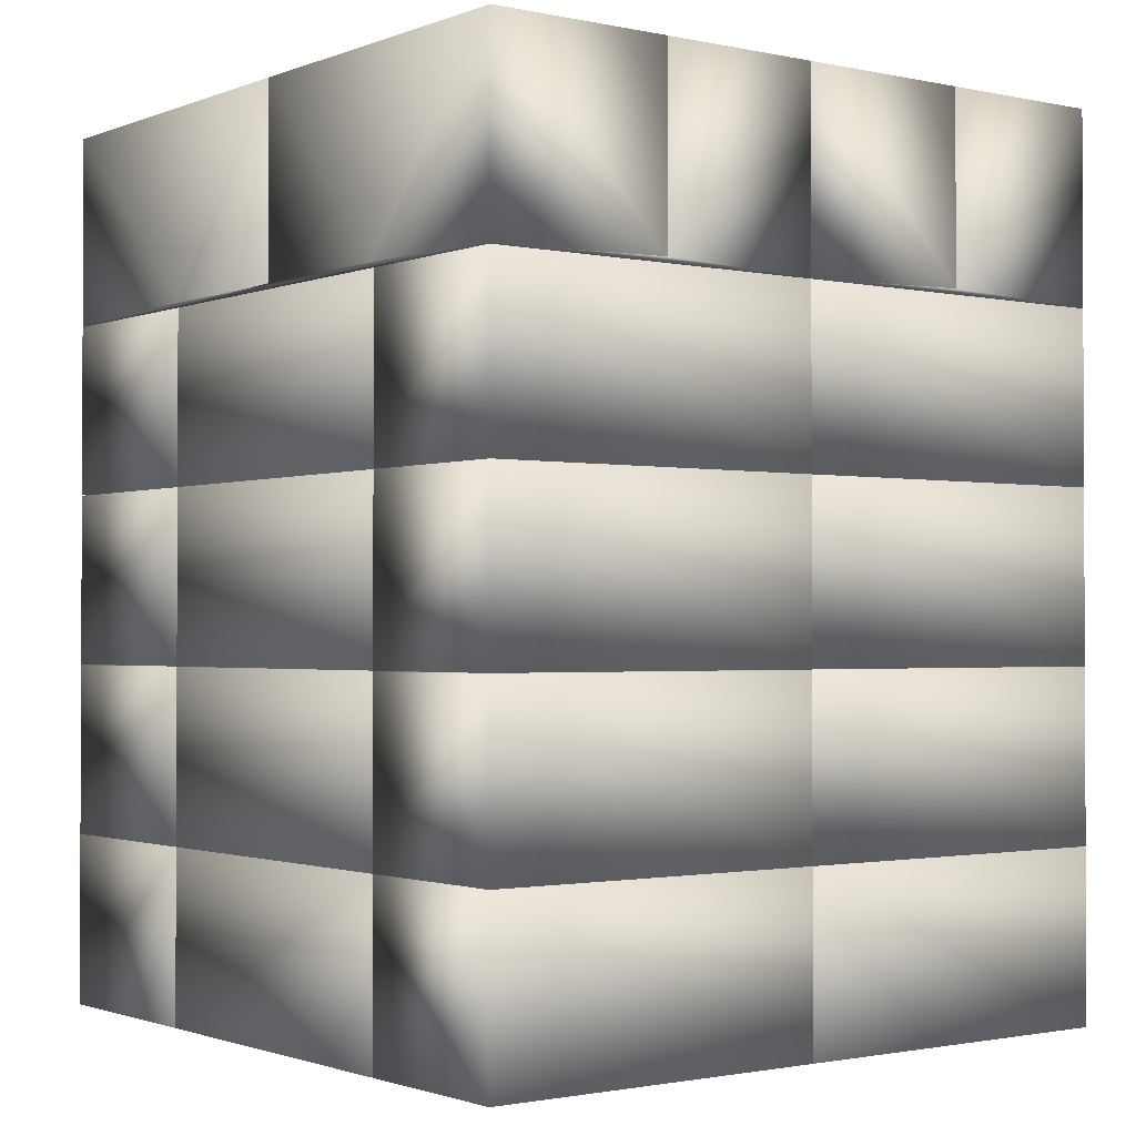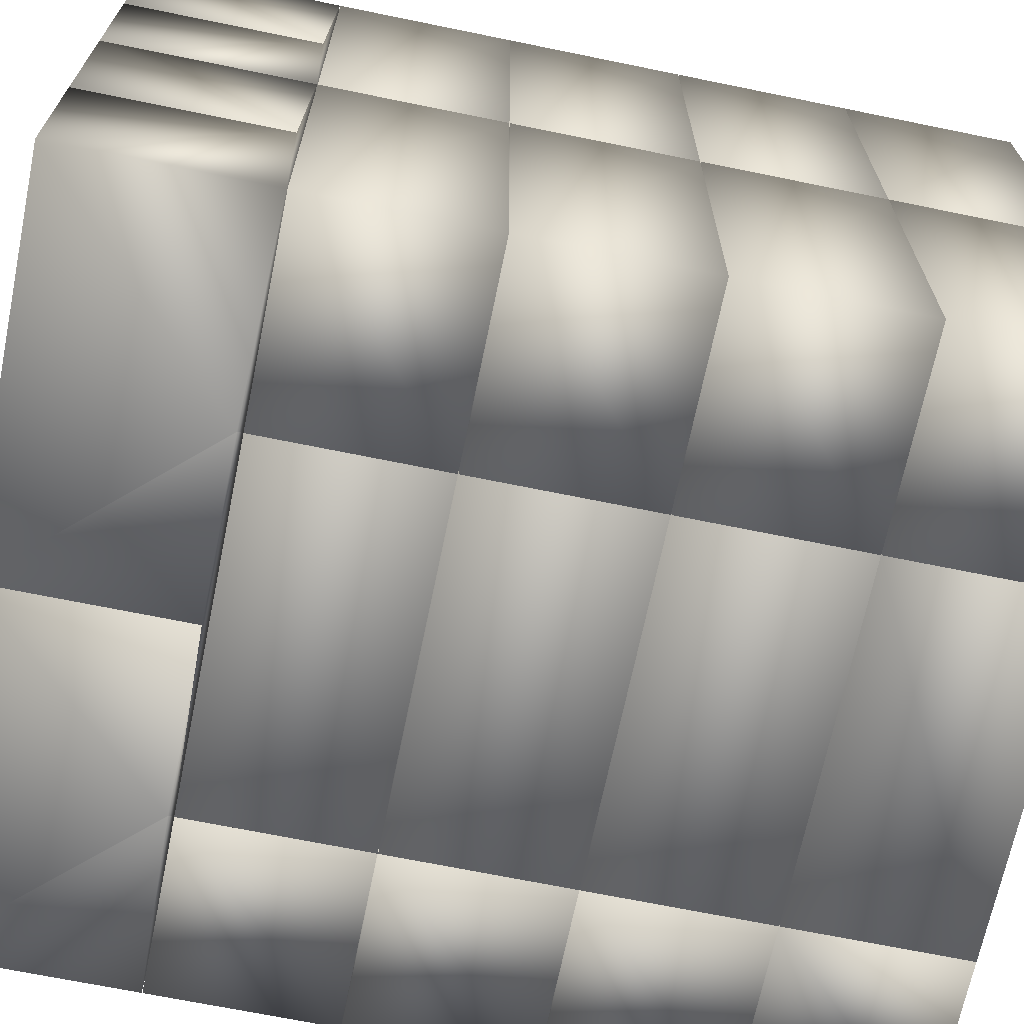
<metadata>
{"format":"obj","ext":"obj","renderer":"f3d","projection":"perspective","resolution":1024,"background":"white","views":[{"elev":-1.4,"azim":-127.0,"up":"+Z"},{"elev":-68.4,"azim":78.4,"up":"+Y"}]}
</metadata>
<code>
v -52 0.3 35.9
v -52 -25.6 36.6
v -52 0.3 63.7
v -52 -25.7 36.6
v -52 -50.5 35.9
v -52 -50.5 63.7
v -52 -25.7 63.7
v -52 -25.6 63.7
v -52 0.4 -63.7
v -52 50.5 -38.9
v -52 50.5 -63.7
v -52 0.4 -38.9
v -52 -50.5 -63.7
v -52 0.3 -38.9
v -52 0.3 -63.7
v -52 -50.5 -38.9
v -52 50.5 35.9
v -52 24 36.6
v -52 50.5 63.7
v -52 23.9 36.6
v -52 0.4 35.9
v -52 0.4 63.7
v -52 23.9 63.7
v -52 24 63.7
v -52 -50.5 -38.8
v -52 0.3 -14
v -52 0.3 -38.8
v -52 -50.5 -14
v -52 0.4 -38.8
v -52 50.5 -14
v -52 50.5 -38.8
v -52 0.4 -14
v -52 -50.5 -13.9
v -52 0.3 10.9
v -52 0.3 -13.9
v -52 -50.5 10.9
v -52 0.4 -13.9
v -52 50.5 10.9
v -52 50.5 -13.9
v -52 0.4 10.9
v -52 -50.5 11
v -52 0.3 35.8
v -52 0.3 11
v -52 -50.5 35.8
v -52 0.4 11
v -52 50.5 35.8
v -52 50.5 11
v -52 0.4 35.8
v -1.7 -50.5 63.7
v -1.7 -25.7 63.7
v -1.6 -25.7 63.7
v 52 -50.5 63.7
v 52 -25.7 63.7
v -1.6 -50.5 63.7
v -1.6 50.5 63.7
v 52 24 63.7
v 52 50.5 63.7
v -1.6 24 63.7
v -1.7 24 63.7
v -1.7 50.5 63.7
v -1.7 -25.6 63.7
v -1.7 0.3 63.7
v -1.7 0.4 63.7
v -1.7 23.9 63.7
v -1.6 0.3 63.7
v 52 -25.6 63.7
v 52 0.3 63.7
v -1.6 -25.6 63.7
v -1.6 23.9 63.7
v 52 0.4 63.7
v 52 23.9 63.7
v -1.6 0.4 63.7
v 52 -25.7 36.6
v 52 -25.6 36.6
v 52 0.3 35.9
v 52 -50.5 35.9
v 52 23.9 36.6
v 52 24 36.6
v 52 50.5 35.9
v 52 0.4 35.9
v 52 -50.5 -38.9
v 52 0.3 -63.7
v 52 0.3 -38.9
v 52 -50.5 -63.7
v 52 0.4 -38.9
v 52 50.5 -63.7
v 52 50.5 -38.9
v 52 0.4 -63.7
v 52 -50.5 -14
v 52 0.3 -38.8
v 52 0.3 -14
v 52 -50.5 -38.8
v 52 0.4 -14
v 52 50.5 -38.8
v 52 50.5 -14
v 52 0.4 -38.8
v 52 -50.5 10.9
v 52 0.3 -13.9
v 52 0.3 10.9
v 52 -50.5 -13.9
v 52 0.4 10.9
v 52 50.5 -13.9
v 52 50.5 10.9
v 52 0.4 -13.9
v 52 -50.5 35.8
v 52 0.3 11
v 52 0.3 35.8
v 52 -50.5 11
v 52 0.4 35.8
v 52 50.5 11
v 52 50.5 35.8
v 52 0.4 11
v -27.2 50.5 -63.7
v -27.2 0.4 -63.7
v -27.2 0.3 -63.7
v -27.2 -50.5 -63.7
v 23.6 -25.6 -63.7
v 23.6 -25.7 -63.7
v 22.9 -50.5 -63.7
v 22.9 -25.7 -63.7
v 23.3 0.3 -63.7
v 22.9 -25.6 -63.7
v 23.3 0.4 -63.7
v 23.6 24 -63.7
v 23.6 23.9 -63.7
v 22.9 23.9 -63.7
v 22.9 50.5 -63.7
v 22.9 24 -63.7
v -27.1 -50.5 -63.7
v 22.8 -25.7 -63.7
v 22.8 -50.5 -63.7
v -27.1 -25.7 -63.7
v -27.1 24 -63.7
v 22.8 50.5 -63.7
v 22.8 24 -63.7
v -27.1 50.5 -63.7
v -27.1 -25.6 -63.7
v 22.8 23.9 -63.7
v 22.8 -25.6 -63.7
v -27.1 23.9 -63.7
v 22.8 -50.5 36.6
v -1.6 -50.5 36.6
v 22.9 -50.5 36.6
v 22.9 -50.5 35.9
v -27.1 -50.5 36.6
v -27.2 -50.5 36.6
v -27.2 -50.5 35.9
v -1.7 -50.5 36.6
v -27.1 -50.5 35.9
v 22.8 -50.5 35.9
v -27.2 -50.5 -38.9
v 22.9 -50.5 -38.9
v -27.2 -50.5 -14
v -27.2 -50.5 -38.8
v 22.9 -50.5 -38.8
v 22.9 -50.5 -14
v -27.2 -50.5 10.9
v -27.2 -50.5 -13.9
v 22.9 -50.5 -13.9
v 22.9 -50.5 10.9
v -27.2 -50.5 35.8
v -27.2 -50.5 11
v 22.9 -50.5 11
v 22.9 -50.5 35.8
v 22.8 -50.5 -38.9
v -27.1 -50.5 -38.9
v -27.1 -50.5 -38.8
v 22.8 -50.5 -14
v -27.1 -50.5 -14
v 22.8 -50.5 -38.8
v -27.1 -50.5 -13.9
v 22.8 -50.5 10.9
v -27.1 -50.5 10.9
v 22.8 -50.5 -13.9
v -27.1 -50.5 11
v 22.8 -50.5 35.8
v -27.1 -50.5 35.8
v 22.8 -50.5 11
v -27.1 50.5 36.6
v -1.7 50.5 36.6
v -27.2 50.5 36.6
v -27.2 50.5 35.9
v 22.9 50.5 36.6
v 22.9 50.5 35.9
v 22.8 50.5 36.6
v -1.6 50.5 36.6
v 22.8 50.5 35.9
v -27.1 50.5 35.9
v -27.2 50.5 -38.9
v 22.9 50.5 -38.9
v -27.2 50.5 -38.8
v -27.2 50.5 -14
v 22.9 50.5 -14
v 22.9 50.5 -38.8
v -27.2 50.5 -13.9
v -27.2 50.5 10.9
v 22.9 50.5 10.9
v 22.9 50.5 -13.9
v -27.2 50.5 11
v -27.2 50.5 35.8
v 22.9 50.5 35.8
v 22.9 50.5 11
v -27.1 50.5 -38.9
v 22.8 50.5 -38.9
v 22.8 50.5 -38.8
v -27.1 50.5 -14
v 22.8 50.5 -14
v -27.1 50.5 -38.8
v 22.8 50.5 -13.9
v -27.1 50.5 10.9
v 22.8 50.5 10.9
v -27.1 50.5 -13.9
v 22.8 50.5 11
v -27.1 50.5 35.8
v 22.8 50.5 35.8
v -27.1 50.5 11
v -27.5 -25.7 38.8
v -27.5 -26 38.8
v -27.5 -25.7 36.6
v -27.5 -25.6 36.6
v -27.5 0.3 38.8
v -27.5 -25.6 38.8
v -27.5 0.3 35.9
v -27.5 -26 35.9
v -27.5 0.4 -38.9
v -27.5 26 -39.2
v -27.5 26 -38.9
v -27.5 0.4 -39.2
v -27.5 -26 -38.9
v -27.5 0.3 -39.2
v -27.5 0.3 -38.9
v -27.5 -26 -39.2
v -27.5 23.9 38.8
v -27.5 0.4 38.8
v -27.5 23.9 36.6
v -27.5 24 36.6
v -27.5 26 38.8
v -27.5 24 38.8
v -27.5 26 35.9
v -27.5 0.4 35.9
v -27.5 -26 -14
v -27.5 0.3 -38.8
v -27.5 0.3 -14
v -27.5 -26 -38.8
v -27.5 0.4 -14
v -27.5 26 -38.8
v -27.5 26 -14
v -27.5 0.4 -38.8
v -27.5 -26 10.9
v -27.5 0.3 -13.9
v -27.5 0.3 10.9
v -27.5 -26 -13.9
v -27.5 0.4 10.9
v -27.5 26 -13.9
v -27.5 26 10.9
v -27.5 0.4 -13.9
v -27.5 -26 35.8
v -27.5 0.3 11
v -27.5 0.3 35.8
v -27.5 -26 11
v -27.5 0.4 35.8
v -27.5 26 11
v -27.5 26 35.8
v -27.5 0.4 11
v -1.7 -25.7 38.8
v -1.7 -26 38.8
v -1.6 -26 38.8
v 27.5 -25.7 38.8
v 27.5 -26 38.8
v -1.6 -25.7 38.8
v -1.6 24 38.8
v 27.5 26 38.8
v 27.5 24 38.8
v -1.6 26 38.8
v -1.7 26 38.8
v -1.7 24 38.8
v -1.7 0.3 38.8
v -1.7 -25.6 38.8
v -1.6 -25.6 38.8
v 27.5 0.3 38.8
v 27.5 -25.6 38.8
v -1.6 0.3 38.8
v -1.7 23.9 38.8
v -1.7 0.4 38.8
v -1.6 0.4 38.8
v 27.5 23.9 38.8
v 27.5 0.4 38.8
v -1.6 23.9 38.8
v 27.5 0.3 35.9
v 27.5 -25.6 36.6
v 27.5 -26 35.9
v 27.5 -25.7 36.6
v 27.5 26 35.9
v 27.5 24 36.6
v 27.5 23.9 36.6
v 27.5 0.4 35.9
v 27.5 -26 -39.2
v 27.5 0.3 -38.9
v 27.5 0.3 -39.2
v 27.5 -26 -38.9
v 27.5 0.4 -39.2
v 27.5 26 -38.9
v 27.5 26 -39.2
v 27.5 0.4 -38.9
v 27.5 -26 -38.8
v 27.5 0.3 -14
v 27.5 0.3 -38.8
v 27.5 -26 -14
v 27.5 0.4 -38.8
v 27.5 26 -14
v 27.5 26 -38.8
v 27.5 0.4 -14
v 27.5 -26 -13.9
v 27.5 0.3 10.9
v 27.5 0.3 -13.9
v 27.5 -26 10.9
v 27.5 0.4 -13.9
v 27.5 26 10.9
v 27.5 26 -13.9
v 27.5 0.4 10.9
v 27.5 -26 11
v 27.5 0.3 35.8
v 27.5 0.3 11
v 27.5 -26 35.8
v 27.5 0.4 11
v 27.5 26 35.8
v 27.5 26 11
v 27.5 0.4 35.8
v -27.2 0.4 -39.2
v -27.2 26 -39.2
v -27.2 -26 -39.2
v -27.2 0.3 -39.2
v 23.6 23.9 -39.2
v 23.6 24 -39.2
v 22.9 26 -39.2
v 22.9 24 -39.2
v 23.3 0.4 -39.2
v 22.9 23.9 -39.2
v 23.3 0.3 -39.2
v 23.6 -25.6 -39.2
v 22.9 -25.6 -39.2
v 23.6 -25.7 -39.2
v 22.9 -26 -39.2
v 22.9 -25.7 -39.2
v -27.1 -25.7 -39.2
v 22.8 -26 -39.2
v 22.8 -25.7 -39.2
v -27.1 -26 -39.2
v -27.1 26 -39.2
v 22.8 24 -39.2
v 22.8 26 -39.2
v -27.1 24 -39.2
v -27.1 23.9 -39.2
v 22.8 -25.6 -39.2
v 22.8 23.9 -39.2
v -27.1 -25.6 -39.2
v -27.1 -26 36.6
v -1.7 -26 36.6
v -27.2 -26 36.6
v -27.2 -26 35.9
v 22.8 -26 36.6
v 22.9 -26 36.6
v 22.9 -26 35.9
v -1.6 -26 36.6
v 22.8 -26 35.9
v -27.1 -26 35.9
v -27.2 -26 -38.9
v 22.9 -26 -38.9
v -27.2 -26 -38.8
v -27.2 -26 -14
v 22.9 -26 -14
v 22.9 -26 -38.8
v -27.2 -26 -13.9
v -27.2 -26 10.9
v 22.9 -26 10.9
v 22.9 -26 -13.9
v -27.2 -26 11
v -27.2 -26 35.8
v 22.9 -26 35.8
v 22.9 -26 11
v -27.1 -26 -38.9
v 22.8 -26 -38.9
v 22.8 -26 -38.8
v -27.1 -26 -14
v 22.8 -26 -14
v -27.1 -26 -38.8
v 22.8 -26 -13.9
v -27.1 -26 10.9
v 22.8 -26 10.9
v -27.1 -26 -13.9
v 22.8 -26 11
v -27.1 -26 35.8
v 22.8 -26 35.8
v -27.1 -26 11
v 22.8 26 36.6
v -1.6 26 36.6
v 22.9 26 36.6
v 22.9 26 35.9
v -27.1 26 36.6
v -27.2 26 36.6
v -27.2 26 35.9
v -1.7 26 36.6
v -27.1 26 35.9
v 22.8 26 35.9
v -27.2 26 -38.9
v 22.9 26 -38.9
v -27.2 26 -14
v -27.2 26 -38.8
v 22.9 26 -38.8
v 22.9 26 -14
v -27.2 26 10.9
v -27.2 26 -13.9
v 22.9 26 -13.9
v 22.9 26 10.9
v -27.2 26 35.8
v -27.2 26 11
v 22.9 26 11
v 22.9 26 35.8
v 22.8 26 -38.9
v -27.1 26 -38.9
v -27.1 26 -38.8
v 22.8 26 -14
v -27.1 26 -14
v 22.8 26 -38.8
v -27.1 26 -13.9
v 22.8 26 10.9
v -27.1 26 10.9
v 22.8 26 -13.9
v -27.1 26 11
v 22.8 26 35.8
v -27.1 26 35.8
v 22.8 26 11
g mmGroup0
f 1 2 3
f 1 4 2
f 5 4 1
f 6 4 5
f 4 6 7
f 3 2 8
f 9 10 11
f 10 9 12
f 13 14 15
f 14 13 16
f 17 18 19
f 17 20 18
f 21 20 17
f 22 20 21
f 20 22 23
f 19 18 24
f 25 26 27
f 26 25 28
f 29 30 31
f 30 29 32
f 33 34 35
f 34 33 36
f 37 38 39
f 38 37 40
f 41 42 43
f 42 41 44
f 45 46 47
f 46 45 48
f 7 49 50
f 49 7 6
f 51 52 53
f 52 51 54
f 55 56 57
f 56 55 58
f 19 59 60
f 59 19 24
f 3 61 62
f 61 3 8
f 23 63 64
f 63 23 22
f 65 66 67
f 66 65 68
f 69 70 71
f 70 69 72
f 53 52 73
f 74 67 66
f 67 74 75
f 73 75 74
f 73 76 75
f 76 73 52
f 71 70 77
f 78 57 56
f 57 78 79
f 77 79 78
f 77 80 79
f 80 77 70
f 81 82 83
f 82 81 84
f 85 86 87
f 86 85 88
f 89 90 91
f 90 89 92
f 93 94 95
f 94 93 96
f 97 98 99
f 98 97 100
f 101 102 103
f 102 101 104
f 105 106 107
f 106 105 108
f 109 110 111
f 110 109 112
f 9 113 114
f 113 9 11
f 13 115 116
f 115 13 15
f 117 84 118
f 119 118 84
f 118 119 120
f 84 117 82
f 117 121 82
f 121 122 123
f 122 121 117
f 124 88 125
f 123 125 88
f 126 123 122
f 123 126 125
f 88 124 86
f 127 124 128
f 124 127 86
f 129 130 131
f 130 129 132
f 133 134 135
f 134 133 136
f 137 138 139
f 138 137 140
f 141 54 142
f 143 54 141
f 54 143 52
f 76 143 144
f 143 76 52
f 145 6 146
f 5 146 6
f 146 5 147
f 6 145 49
f 145 148 49
f 149 148 145
f 148 149 142
f 150 142 149
f 142 150 141
f 13 151 16
f 151 13 116
f 119 81 152
f 81 119 84
f 25 153 28
f 153 25 154
f 155 89 156
f 89 155 92
f 33 157 36
f 157 33 158
f 159 97 160
f 97 159 100
f 41 161 44
f 161 41 162
f 163 105 164
f 105 163 108
f 129 165 166
f 165 129 131
f 167 168 169
f 168 167 170
f 171 172 173
f 172 171 174
f 175 176 177
f 176 175 178
f 179 60 180
f 60 179 19
f 181 19 179
f 17 181 182
f 181 17 19
f 57 183 55
f 79 183 57
f 183 79 184
f 185 55 183
f 185 186 55
f 187 186 185
f 186 187 180
f 188 180 187
f 180 188 179
f 113 10 189
f 10 113 11
f 86 190 87
f 190 86 127
f 191 30 192
f 30 191 31
f 94 193 95
f 193 94 194
f 195 38 196
f 38 195 39
f 102 197 103
f 197 102 198
f 199 46 200
f 46 199 47
f 110 201 111
f 201 110 202
f 134 203 204
f 203 134 136
f 205 206 207
f 206 205 208
f 209 210 211
f 210 209 212
f 213 214 215
f 214 213 216
f 217 218 219
f 220 221 222
f 221 220 223
f 224 220 219
f 220 224 223
f 224 219 218
f 225 226 227
f 226 225 228
f 229 230 231
f 230 229 232
f 233 234 235
f 236 237 238
f 237 236 239
f 235 239 236
f 240 235 234
f 235 240 239
f 241 242 243
f 242 241 244
f 245 246 247
f 246 245 248
f 249 250 251
f 250 249 252
f 253 254 255
f 254 253 256
f 257 258 259
f 258 257 260
f 261 262 263
f 262 261 264
f 218 265 266
f 265 218 217
f 267 268 269
f 268 267 270
f 271 272 273
f 272 271 274
f 238 275 276
f 275 238 237
f 222 277 278
f 277 222 221
f 279 280 281
f 280 279 282
f 234 283 284
f 283 234 233
f 285 286 287
f 286 285 288
f 289 290 280
f 291 290 289
f 290 291 292
f 269 292 291
f 292 269 268
f 280 290 281
f 293 294 272
f 293 295 294
f 296 295 293
f 287 295 296
f 295 287 286
f 272 294 273
f 297 298 299
f 298 297 300
f 301 302 303
f 302 301 304
f 305 306 307
f 306 305 308
f 309 310 311
f 310 309 312
f 313 314 315
f 314 313 316
f 317 318 319
f 318 317 320
f 321 322 323
f 322 321 324
f 325 326 327
f 326 325 328
f 226 329 330
f 329 226 228
f 230 331 332
f 331 230 232
f 333 303 334
f 335 334 303
f 334 335 336
f 303 333 301
f 333 337 301
f 337 338 339
f 338 337 333
f 299 340 297
f 339 340 299
f 341 339 338
f 339 341 340
f 342 297 340
f 343 342 344
f 342 343 297
f 345 346 347
f 346 345 348
f 349 350 351
f 350 349 352
f 353 354 355
f 354 353 356
f 357 266 358
f 266 357 218
f 359 218 357
f 224 359 360
f 359 224 218
f 361 269 362
f 291 362 269
f 362 291 363
f 269 361 267
f 361 364 267
f 365 364 361
f 364 365 358
f 366 358 365
f 358 366 357
f 331 229 367
f 229 331 232
f 297 368 300
f 368 297 343
f 369 241 370
f 241 369 244
f 305 371 308
f 371 305 372
f 373 249 374
f 249 373 252
f 313 375 316
f 375 313 376
f 377 257 378
f 257 377 260
f 321 379 324
f 379 321 380
f 346 381 382
f 381 346 348
f 383 384 385
f 384 383 386
f 387 388 389
f 388 387 390
f 391 392 393
f 392 391 394
f 395 274 396
f 274 395 272
f 397 272 395
f 293 397 398
f 397 293 272
f 399 237 400
f 239 400 237
f 400 239 401
f 237 399 275
f 399 402 275
f 403 402 399
f 402 403 396
f 404 396 403
f 396 404 395
f 226 405 227
f 405 226 330
f 335 302 406
f 302 335 303
f 246 407 247
f 407 246 408
f 409 310 410
f 310 409 311
f 254 411 255
f 411 254 412
f 413 318 414
f 318 413 319
f 262 415 263
f 415 262 416
f 417 326 418
f 326 417 327
f 349 419 420
f 419 349 351
f 421 422 423
f 422 421 424
f 425 426 427
f 426 425 428
f 429 430 431
f 430 429 432
f 154 244 369
f 25 244 154
f 27 244 25
f 244 27 242
f 248 29 246
f 246 191 408
f 31 246 29
f 246 31 191
f 92 305 90
f 155 305 92
f 305 155 372
f 90 305 307
f 311 96 309
f 96 311 94
f 194 311 409
f 311 194 94
f 167 383 170
f 383 167 386
f 421 205 424
f 205 421 208
f 231 14 229
f 229 151 367
f 16 229 14
f 229 16 151
f 189 227 405
f 10 227 189
f 12 227 10
f 227 12 225
f 300 83 298
f 83 300 81
f 152 300 368
f 300 152 81
f 87 302 85
f 190 302 87
f 302 190 406
f 85 302 304
f 381 165 382
f 165 381 166
f 203 419 204
f 419 203 420
f 158 252 373
f 33 252 158
f 35 252 33
f 252 35 250
f 256 37 254
f 254 195 412
f 39 254 37
f 254 39 195
f 100 313 98
f 159 313 100
f 313 159 376
f 98 313 315
f 319 104 317
f 104 319 102
f 198 319 413
f 319 198 102
f 171 387 174
f 387 171 390
f 425 209 428
f 209 425 212
f 243 26 241
f 241 153 370
f 28 241 26
f 241 28 153
f 192 247 407
f 30 247 192
f 32 247 30
f 247 32 245
f 308 91 306
f 91 308 89
f 156 308 371
f 308 156 89
f 95 310 93
f 193 310 95
f 310 193 410
f 93 310 312
f 384 168 385
f 168 384 169
f 206 422 207
f 422 206 423
f 162 260 377
f 41 260 162
f 43 260 41
f 260 43 258
f 264 45 262
f 262 199 416
f 47 262 45
f 262 47 199
f 108 321 106
f 163 321 108
f 321 163 380
f 106 321 323
f 327 112 325
f 112 327 110
f 202 327 417
f 327 202 110
f 175 391 178
f 391 175 394
f 429 213 432
f 213 429 216
f 251 34 249
f 249 157 374
f 36 249 34
f 249 36 157
f 196 255 411
f 38 255 196
f 40 255 38
f 255 40 253
f 316 99 314
f 99 316 97
f 160 316 375
f 316 160 97
f 103 318 101
f 197 318 103
f 318 197 414
f 101 318 320
f 388 172 389
f 172 388 173
f 210 426 211
f 426 210 427
f 147 224 360
f 5 224 147
f 1 224 5
f 224 1 223
f 240 21 239
f 239 182 401
f 17 239 21
f 239 17 182
f 76 291 75
f 144 291 76
f 291 144 363
f 75 291 289
f 293 80 296
f 80 293 79
f 184 293 398
f 293 184 79
f 149 365 150
f 365 149 366
f 403 187 404
f 187 403 188
f 259 42 257
f 257 161 378
f 44 257 42
f 257 44 161
f 200 263 415
f 46 263 200
f 48 263 46
f 263 48 261
f 324 107 322
f 107 324 105
f 164 324 379
f 324 164 105
f 111 326 109
f 201 326 111
f 326 201 418
f 109 326 328
f 392 176 393
f 176 392 177
f 214 430 215
f 430 214 431
f 29 245 32
f 245 29 248
f 22 234 63
f 21 234 22
f 234 21 240
f 63 234 284
f 37 253 40
f 253 37 256
f 45 261 48
f 261 45 264
f 287 72 285
f 72 287 70
f 80 287 296
f 287 80 70
f 309 93 312
f 93 309 96
f 317 101 320
f 101 317 104
f 325 109 328
f 109 325 112
f 242 26 243
f 26 242 27
f 221 62 277
f 62 221 3
f 1 221 223
f 221 1 3
f 250 34 251
f 34 250 35
f 258 42 259
f 42 258 43
f 67 280 65
f 75 280 67
f 280 75 289
f 65 280 282
f 90 306 91
f 306 90 307
f 98 314 99
f 314 98 315
f 106 322 107
f 322 106 323
f 146 360 359
f 360 146 147
f 367 151 331
f 331 115 332
f 116 331 151
f 331 116 115
f 153 369 370
f 369 153 154
f 157 373 374
f 373 157 158
f 161 377 378
f 377 161 162
f 330 189 405
f 189 330 113
f 114 330 329
f 330 114 113
f 407 191 192
f 191 407 408
f 411 195 196
f 195 411 412
f 415 199 200
f 199 415 416
f 400 182 181
f 182 400 401
f 146 357 145
f 357 146 359
f 400 179 399
f 179 400 181
f 149 357 366
f 357 149 145
f 132 348 345
f 129 348 132
f 166 348 129
f 348 166 381
f 167 384 386
f 384 167 169
f 171 388 390
f 388 171 173
f 175 392 394
f 392 175 177
f 136 349 203
f 133 349 136
f 349 133 352
f 203 349 420
f 421 206 208
f 206 421 423
f 425 210 212
f 210 425 427
f 429 214 216
f 214 429 431
f 403 179 188
f 179 403 399
f 137 353 140
f 353 137 356
f 141 365 361
f 365 141 150
f 382 165 346
f 346 130 347
f 131 346 165
f 346 131 130
f 168 383 385
f 383 168 170
f 172 387 389
f 387 172 174
f 176 391 393
f 391 176 178
f 351 204 419
f 204 351 134
f 135 351 350
f 351 135 134
f 430 213 215
f 213 430 432
f 426 209 211
f 209 426 428
f 395 187 185
f 187 395 404
f 422 205 207
f 205 422 424
f 354 138 355
f 138 354 139
f 141 362 143
f 362 141 361
f 395 183 397
f 183 395 185
f 144 362 363
f 362 144 143
f 120 343 344
f 119 343 120
f 152 343 119
f 343 152 368
f 155 371 372
f 371 155 156
f 159 375 376
f 375 159 160
f 163 379 380
f 379 163 164
f 127 335 190
f 128 335 127
f 335 128 336
f 190 335 406
f 417 201 202
f 201 417 418
f 413 197 198
f 197 413 414
f 398 183 184
f 183 398 397
f 409 193 194
f 193 409 410
f 122 338 126
f 338 122 341
f 50 266 265
f 49 266 50
f 148 266 49
f 266 148 358
f 60 275 180
f 59 275 60
f 275 59 276
f 180 275 402
f 61 277 62
f 277 61 278
f 63 283 64
f 283 63 284
f 364 142 267
f 267 51 270
f 54 267 142
f 267 54 51
f 274 186 396
f 186 274 55
f 58 274 271
f 274 58 55
f 279 65 282
f 65 279 68
f 285 69 288
f 69 285 72
f 358 142 364
f 142 358 148
f 180 396 186
f 396 180 402
f 8 222 61
f 2 222 8
f 222 2 220
f 61 222 278
f 281 68 279
f 68 281 66
f 74 281 290
f 281 74 66
f 2 219 220
f 219 2 4
f 290 73 74
f 73 290 292
f 217 50 265
f 50 217 7
f 4 217 219
f 217 4 7
f 53 268 51
f 73 268 53
f 268 73 292
f 51 268 270
f 18 235 236
f 235 18 20
f 294 77 78
f 77 294 295
f 233 64 283
f 64 233 23
f 20 233 235
f 233 20 23
f 71 286 69
f 77 286 71
f 286 77 295
f 69 286 288
f 24 238 59
f 18 238 24
f 238 18 236
f 59 238 276
f 273 58 271
f 58 273 56
f 78 273 294
f 273 78 56
f 118 340 117
f 340 118 342
f 122 340 341
f 340 122 117
f 137 354 356
f 354 137 139
f 118 344 342
f 344 118 120
f 130 345 347
f 345 130 132
f 125 334 124
f 334 125 333
f 128 334 336
f 334 128 124
f 133 350 352
f 350 133 135
f 125 338 333
f 338 125 126
f 138 353 355
f 353 138 140
f 12 228 225
f 9 228 12
f 114 228 9
f 228 114 329
f 332 115 230
f 230 14 231
f 15 230 115
f 230 15 14
f 339 123 337
f 123 339 121
f 337 123 301
f 301 85 304
f 88 301 123
f 301 88 85
f 83 299 298
f 82 299 83
f 121 299 82
f 299 121 339

</code>
